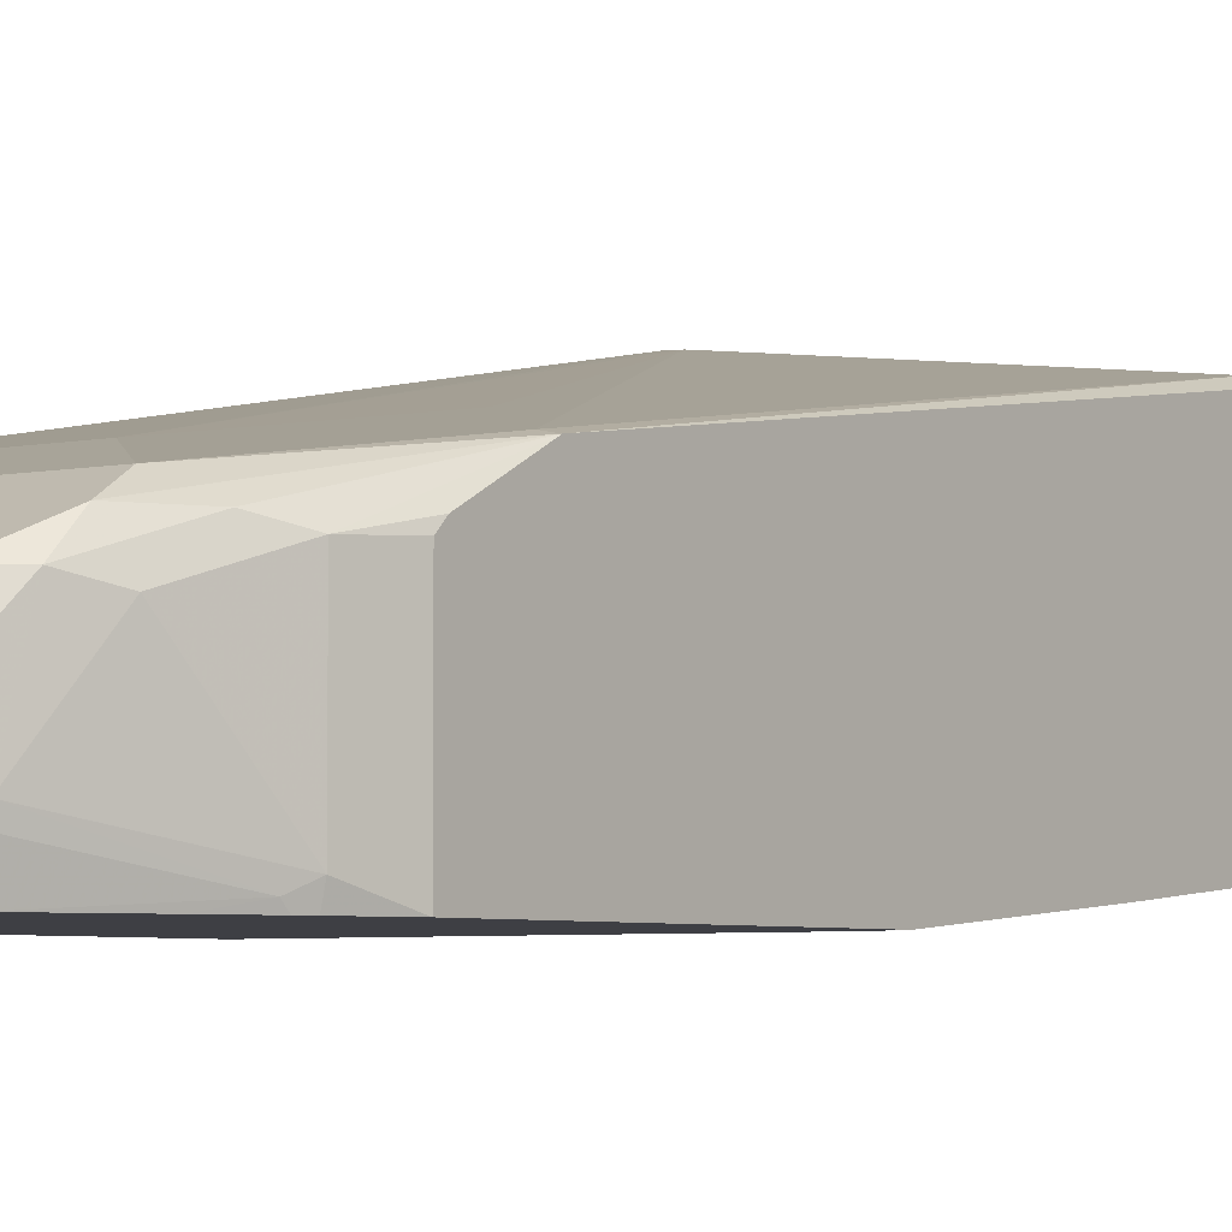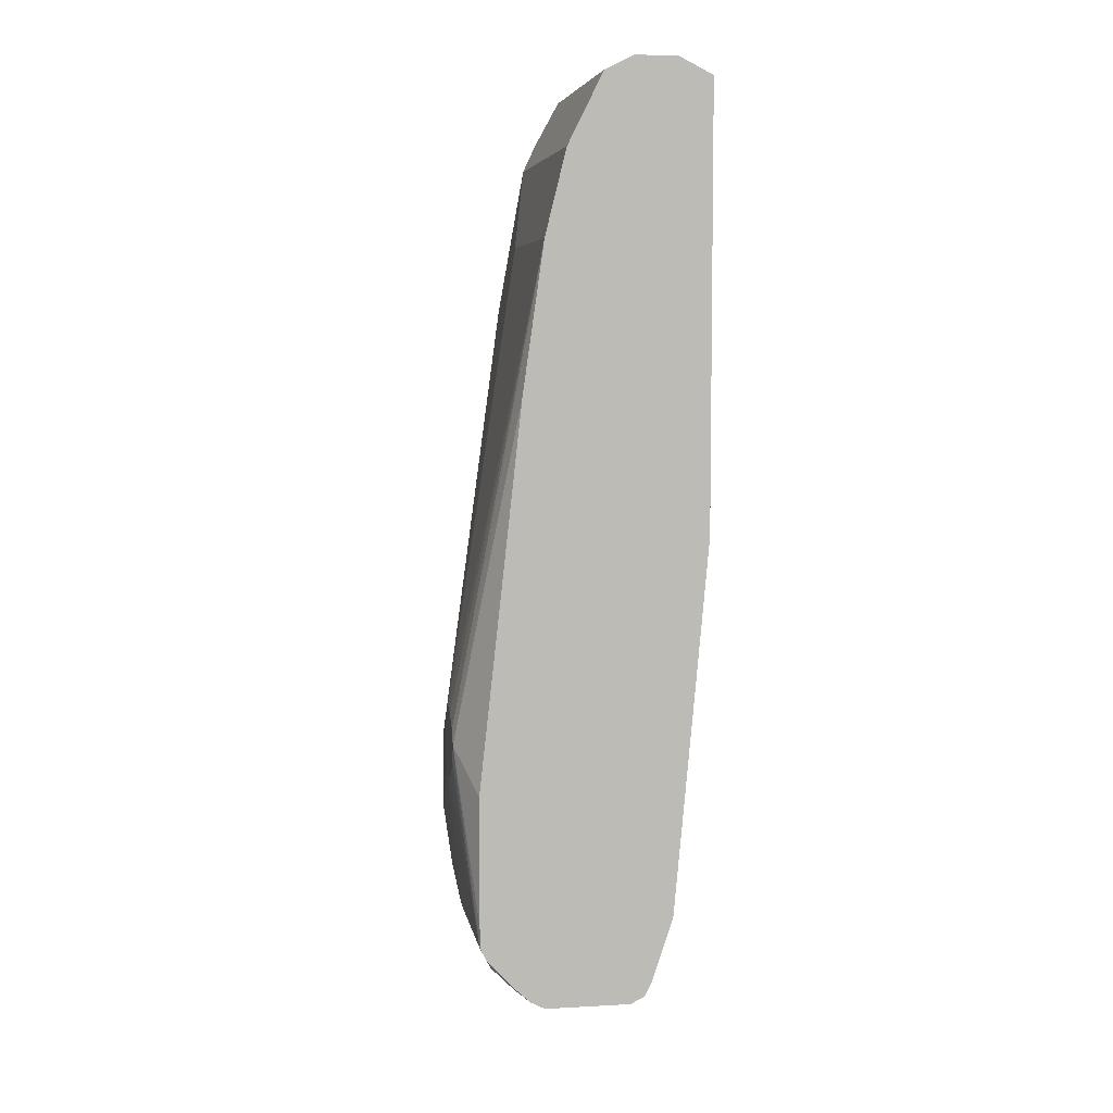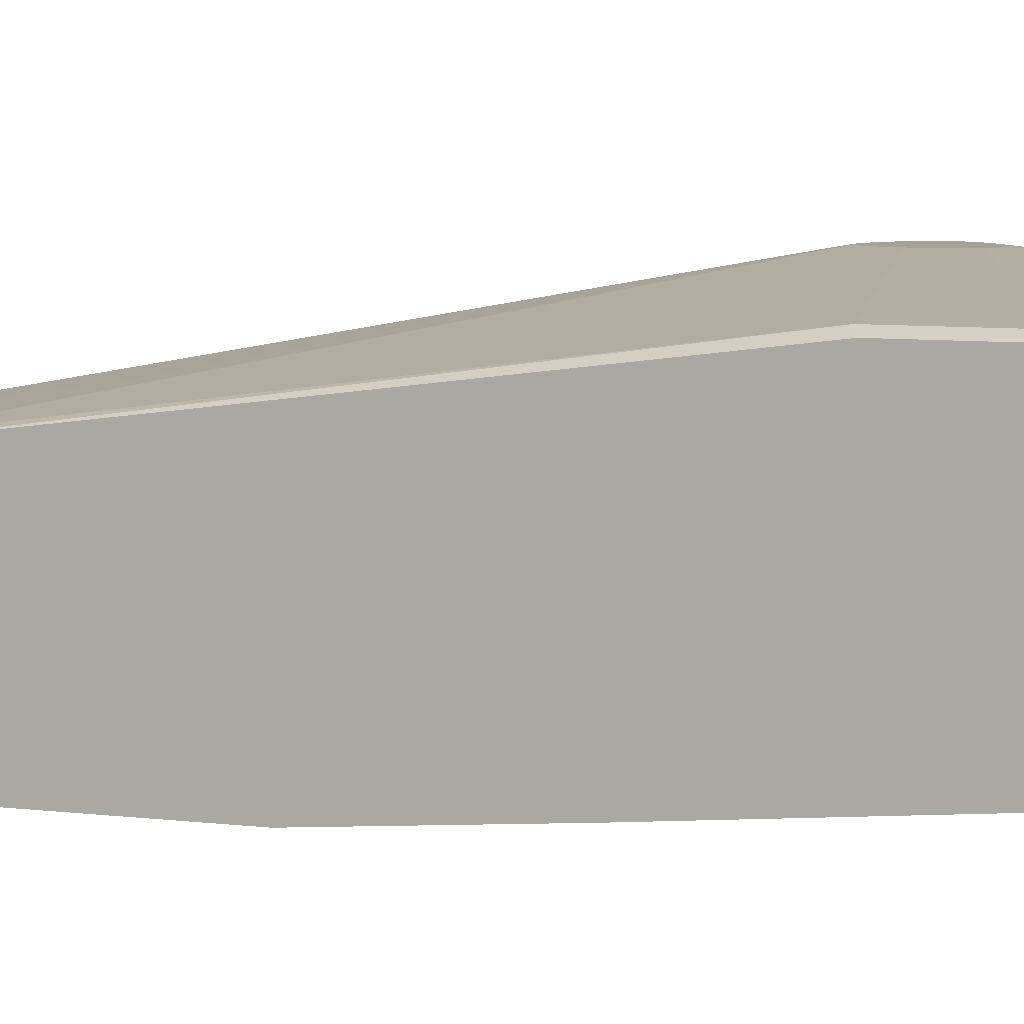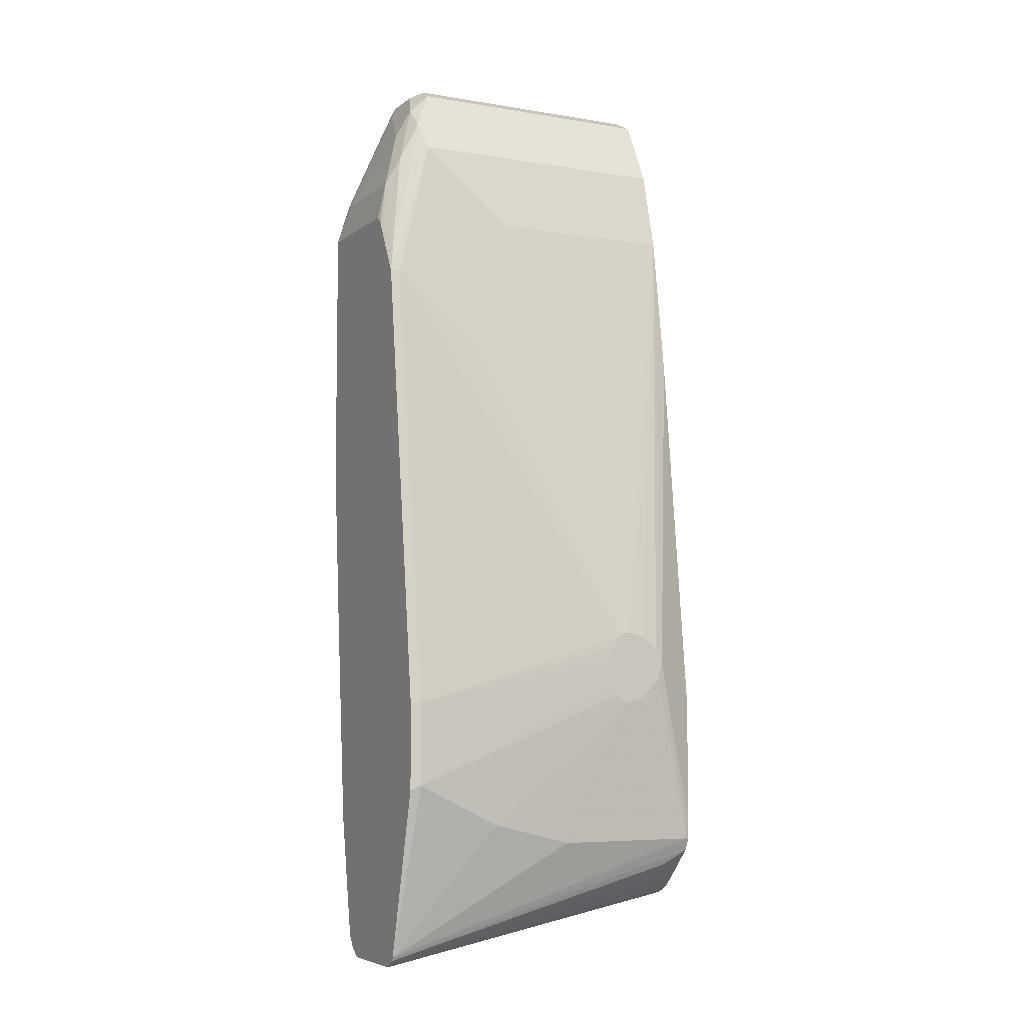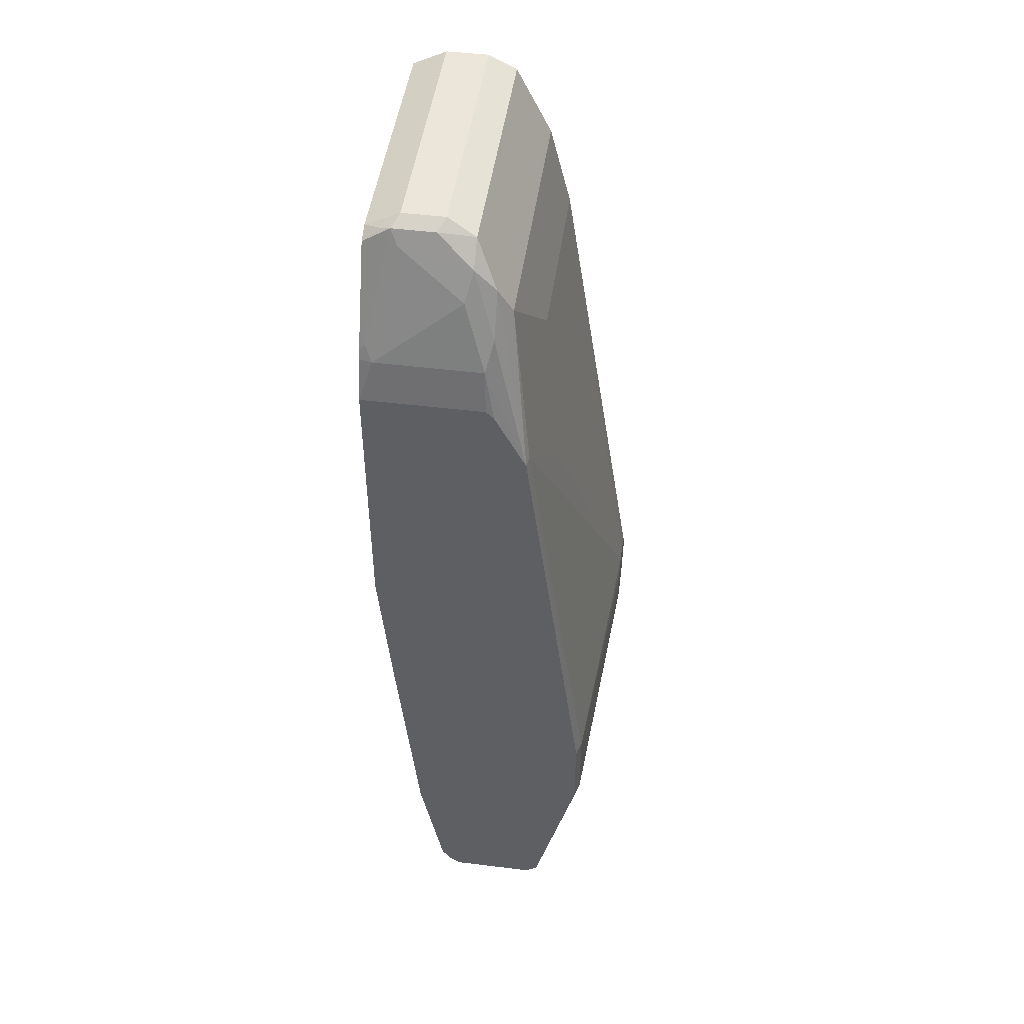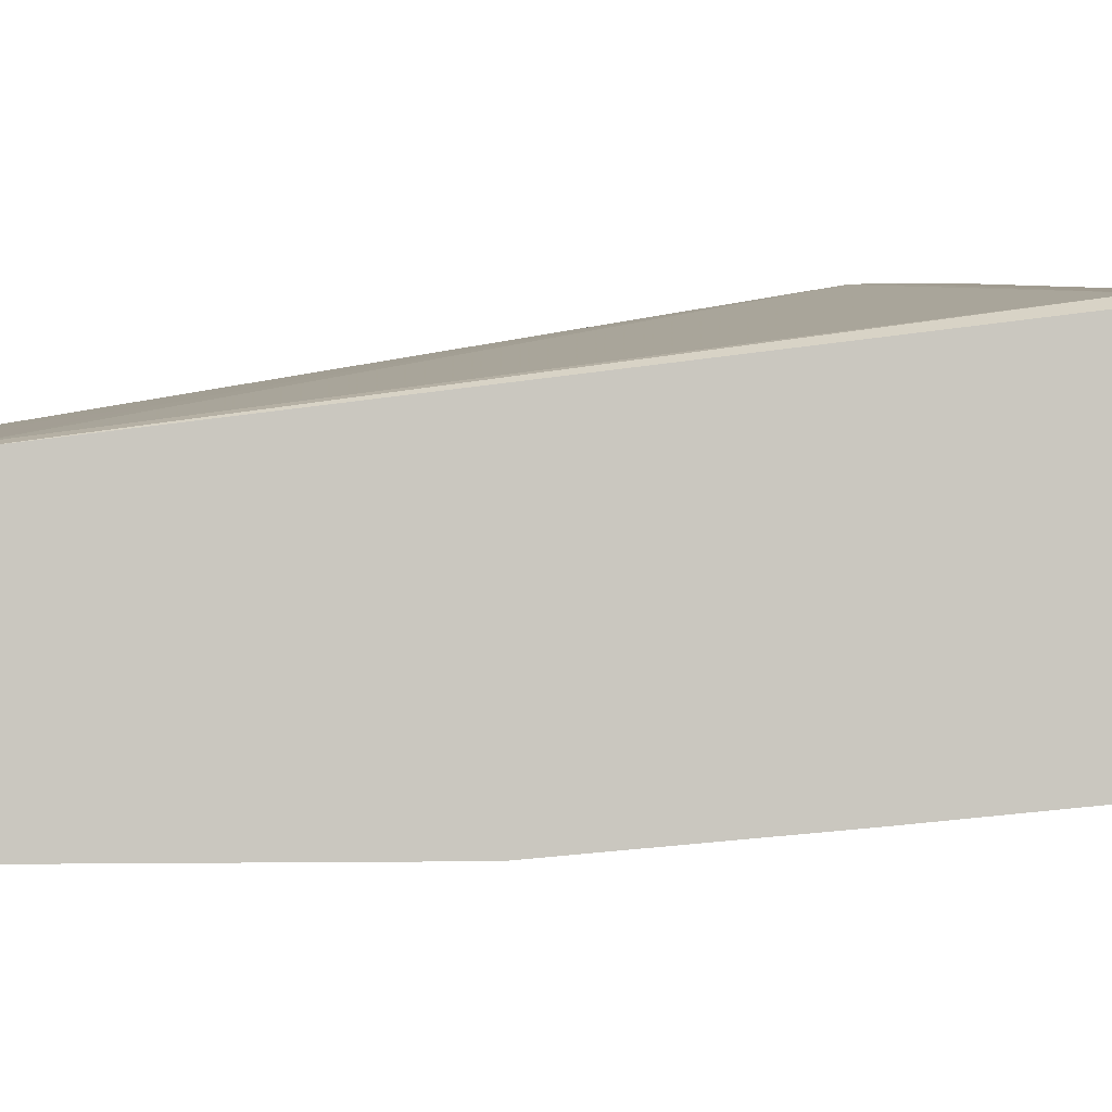
<metadata>
{"format":"obj","ext":"obj","renderer":"f3d","projection":"perspective","resolution":1024,"background":"white","views":[{"elev":-4.4,"azim":36.6,"up":"+Y"},{"elev":6.1,"azim":-99.4,"up":"+Z"},{"elev":6.4,"azim":112.0,"up":"+Y"},{"elev":-6.0,"azim":153.3,"up":"+Z"},{"elev":47.8,"azim":97.9,"up":"+Z"},{"elev":-1.3,"azim":81.6,"up":"+Y"}]}
</metadata>
<code>
v 0.213 -0.4601 0.4973
v 0.2109 -0.456 0.5015
v 0.2052 -0.4616 0.53
v 0.213 -0.5574 0.4973
v 0.213 -0.4539 0.491
v 0.213 -0.429 0.443
v 0.1938 -0.456 0.5528
v 0.1852 -0.4645 0.5785
v 0.1881 -0.4787 0.5813
v 0.2052 -0.5471 0.53
v 0.2029 -0.5574 0.53
v 0.213 -0.5574 0.2768
v 0.2052 -0.4275 0.4445
v 0.171 -0.4446 0.5642
v 0.1767 -0.456 0.587
v 0.213 -0.3801 0.06454
v 0.2052 -0.3762 0.06845
v 0.1767 -0.473 0.6041
v 0.171 -0.53 0.6155
v 0.1995 -0.5528 0.5414
v 0.1999 -0.5574 0.5376
v 0.1956 -0.5574 0.2694
v 0.213 -0.5471 0.1539
v 0.1368 -0.4104 0.3761
v 0.02411 -0.3599 0.1267
v 0.1026 -0.4275 0.4958
v -0.05312 -0.4446 0.5642
v -0.05312 -0.4464 0.5678
v 0.1653 -0.4503 0.5756
v 0.1482 -0.4673 0.6098
v 0.1596 -0.473 0.6212
v 0.213 -0.3801 -0.003854
v 0.2052 -0.3762 6.49e-05
v 0.03464 -0.3599 0.103
v 0.03096 -0.3599 0.1165
v 0.1624 -0.4873 0.624
v 0.1653 -0.5015 0.6269
v 0.1653 -0.5357 0.6269
v 0.1661 -0.5574 0.6133
v 0.1881 -0.5574 0.5642
v 0.1733 -0.5574 0.2679
v -0.05312 -0.5471 0.1539
v 0.213 -0.53 -0.03413
v 0.01627 -0.3599 0.1287
v -0.05312 -0.4275 0.4958
v -0.05312 -0.4673 0.6098
v -0.05312 -0.473 0.6212
v 0.1539 -0.4958 0.6326
v 0.213 -0.415 -0.1431
v 0.171 -0.3762 -0.01707
v 0.01711 -0.3599 0.06799
v 0.02768 -0.3599 0.07329
v 0.02888 -0.3599 0.07391
v 0.03422 -0.3599 0.08459
v 0.03464 -0.3599 0.08597
v 0.1539 -0.53 0.6326
v 0.1539 -0.5574 0.6189
v 0.1624 -0.5428 0.624
v -0.05312 -0.5574 0.2679
v -0.05312 -0.53 -0.03413
v 0.213 -0.5111 -0.1349
v 0.00351 -0.3599 0.125
v 0.001531 -0.3599 0.1244
v -0.01167 -0.3599 0.1143
v -0.01751 -0.3599 0.1026
v -0.05312 -0.4104 0.3761
v -0.05312 -0.4958 0.6326
v 0.213 -0.4165 -0.146
v -0.05312 -0.3816 -0.06202
v -0.05312 -0.3771 -0.05311
v -0.05129 -0.3762 -0.05127
v 0.06839 -0.3762 -0.05127
v 0.1368 -0.3762 -0.03413
v 0.003432 -0.3599 0.07183
v -0.05312 -0.53 0.6326
v -0.05312 -0.5574 0.6189
v -0.05312 -0.5129 -0.08546
v -0.05312 -0.512 -0.0873
v -0.05312 -0.5072 -0.09683
v 0.213 -0.5042 -0.1452
v -0.01365 -0.3599 0.08897
v -0.05312 -0.3762 -0.03413
v -0.05312 -0.3762 0.06845
v -0.05312 -0.3933 0.2223
v 0.213 -0.4208 -0.1492
v -0.05312 -0.4161 -0.09683
v -0.03418 -0.4047 -0.09115
v -0.03418 -0.3876 -0.07409
v -0.05312 -0.4052 -0.08669
v -0.05312 -0.3768 -0.05127
v -0.005684 -0.3599 0.07983
v -0.05312 -0.4977 -0.1017
v 0.213 -0.4943 -0.1524
v 0.213 -0.426 -0.1524
v -0.05312 -0.4173 -0.09745
v -0.05312 -0.4958 -0.1025
v -0.05312 -0.4275 -0.1025
f 33 49 50
f 30 46 47
f 30 47 31
f 31 47 67
f 31 67 48
f 31 48 36
f 32 49 33
f 28 30 29
f 33 50 51
f 37 56 38
f 33 52 53
f 33 53 54
f 33 54 55
f 36 48 37
f 37 48 56
f 38 56 57
f 38 58 39
f 28 46 30
f 38 57 58
f 33 51 52
f 27 46 28
f 27 90 70
f 27 67 47
f 27 66 84
f 39 58 57
f 27 84 83
f 27 83 82
f 27 82 90
f 27 70 69
f 27 69 89
f 27 89 86
f 27 86 95
f 27 47 46
f 27 95 97
f 27 96 92
f 27 92 79
f 27 79 78
f 27 78 77
f 27 77 60
f 27 60 42
f 27 42 59
f 27 59 76
f 27 75 67
f 27 97 96
f 43 60 61
f 79 92 93
f 45 62 63
f 65 84 66
f 68 85 86
f 68 86 87
f 68 87 88
f 68 88 69
f 69 88 89
f 70 90 71
f 71 81 91
f 71 91 74
f 65 83 84
f 71 90 82
f 79 93 80
f 85 94 86
f 86 89 87
f 86 94 95
f 87 89 88
f 92 96 93
f 93 96 97
f 93 97 94
f 94 97 95
f 27 45 66
f 65 82 83
f 65 71 82
f 65 81 71
f 45 63 64
f 45 64 65
f 45 65 66
f 48 67 75
f 48 75 56
f 49 68 69
f 49 69 70
f 49 70 71
f 49 71 72
f 49 72 73
f 49 73 50
f 50 73 51
f 51 73 72
f 51 72 71
f 51 71 74
f 56 75 76
f 56 76 57
f 60 77 61
f 61 77 78
f 61 78 79
f 61 79 80
f 44 62 45
f 26 44 45
f 27 76 75
f 25 62 44
f 3 6 7
f 4 10 11
f 4 11 21
f 4 21 40
f 4 40 39
f 4 39 57
f 4 57 76
f 4 76 59
f 4 59 41
f 3 9 10
f 4 41 22
f 6 13 14
f 6 14 15
f 6 15 7
f 6 16 17
f 6 17 13
f 7 15 8
f 8 15 18
f 9 18 19
f 9 19 10
f 4 22 12
f 10 19 20
f 3 18 9
f 3 7 8
f 25 44 26
f 1 2 3
f 1 3 10
f 1 10 4
f 1 4 12
f 1 12 23
f 1 23 43
f 1 43 61
f 1 61 80
f 3 8 18
f 1 80 93
f 1 94 85
f 1 85 68
f 1 68 49
f 1 49 32
f 1 32 16
f 1 16 6
f 1 6 5
f 2 5 6
f 2 6 3
f 1 93 94
f 10 20 11
f 1 5 2
f 12 22 23
f 20 40 21
f 22 41 23
f 23 42 60
f 23 60 43
f 23 41 59
f 23 59 42
f 24 25 26
f 25 35 34
f 25 34 55
f 20 39 40
f 25 55 54
f 25 52 51
f 25 51 74
f 25 74 91
f 25 91 81
f 25 81 65
f 25 65 64
f 25 64 63
f 11 20 21
f 25 63 62
f 25 53 52
f 20 38 39
f 25 54 53
f 18 38 19
f 13 17 25
f 19 38 20
f 13 25 24
f 14 24 26
f 14 26 45
f 14 45 27
f 14 28 29
f 14 29 15
f 15 29 30
f 15 30 31
f 14 27 28
f 16 32 33
f 18 37 38
f 18 36 37
f 15 31 18
f 18 31 36
f 17 35 25
f 13 24 14
f 17 55 34
f 17 33 55
f 16 33 17
f 17 34 35

</code>
